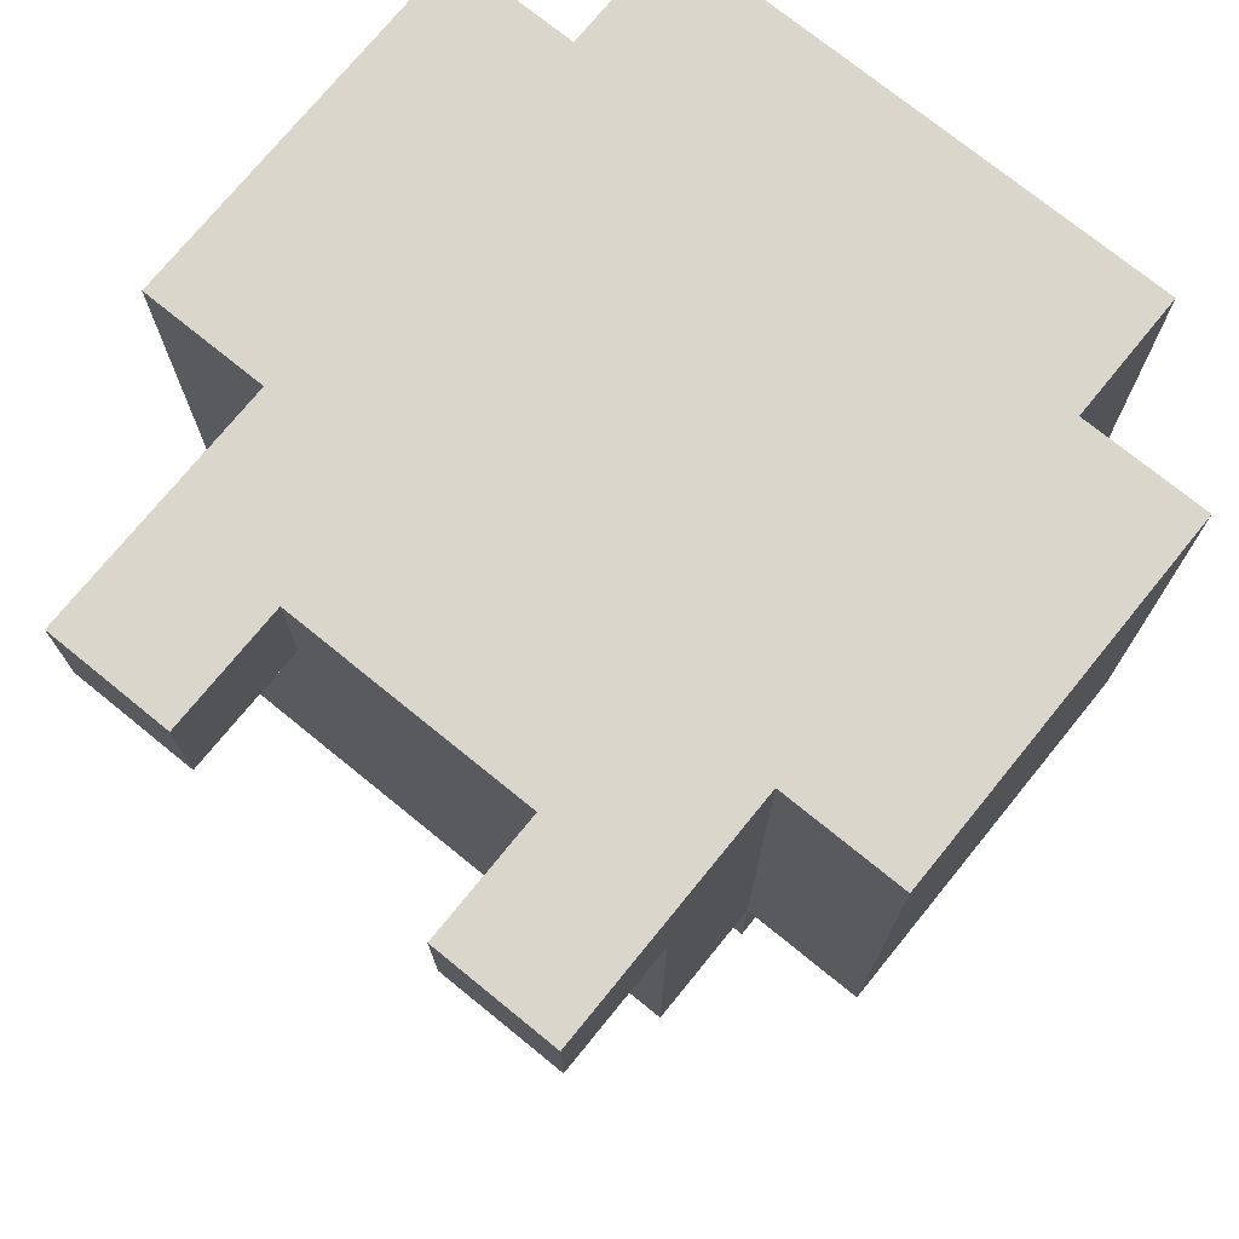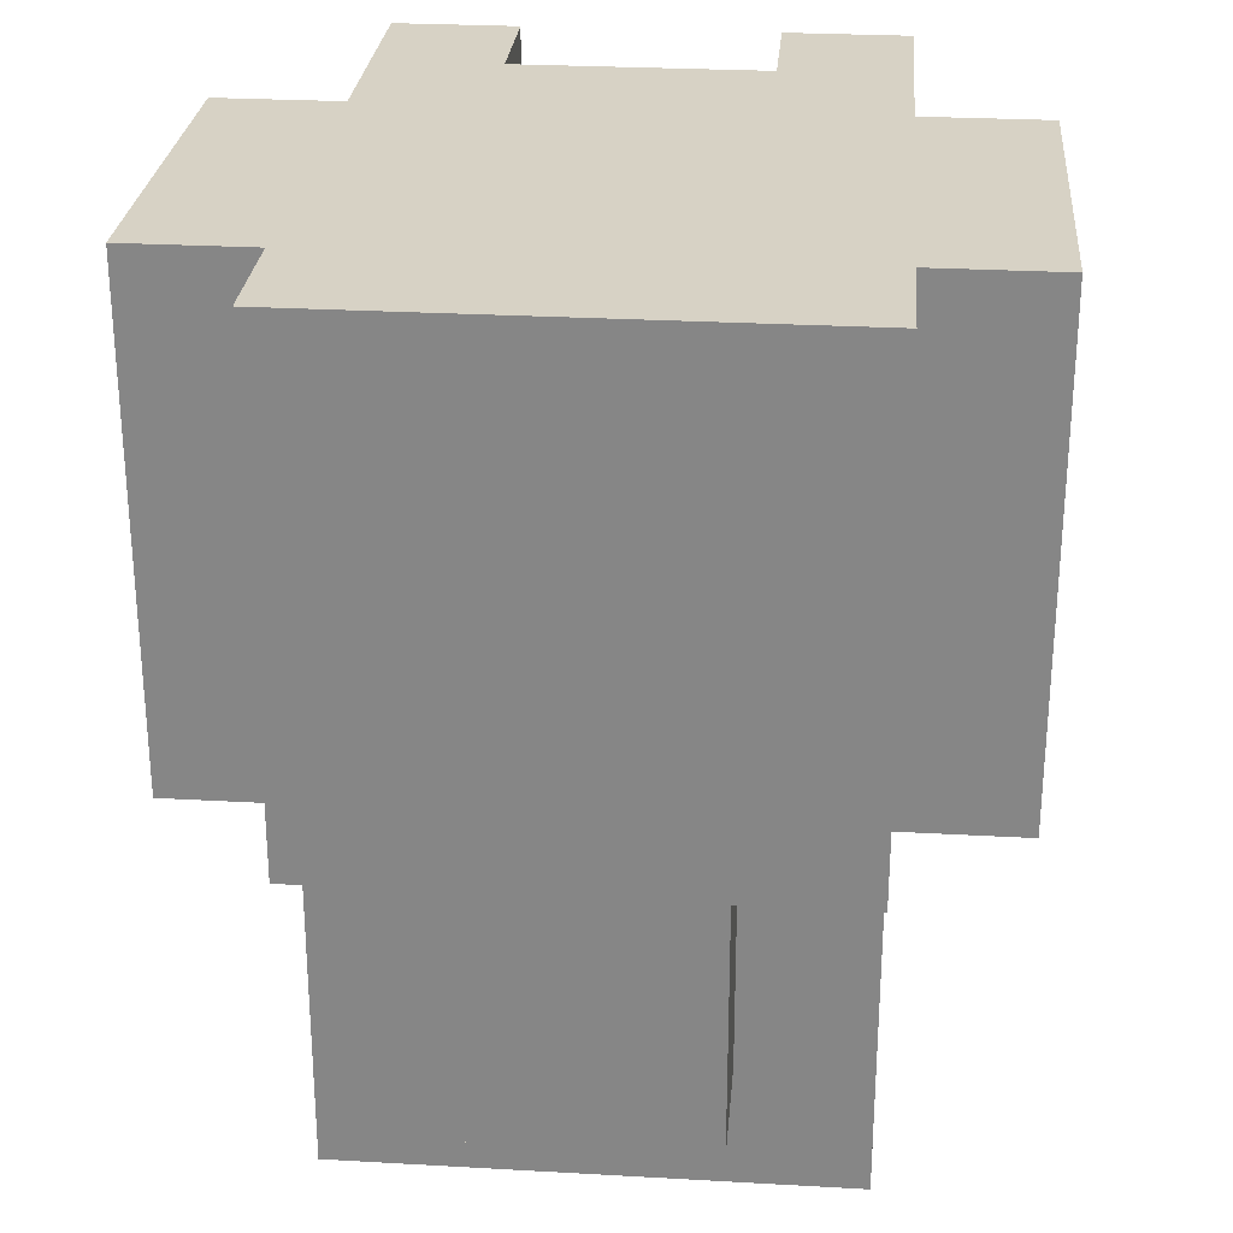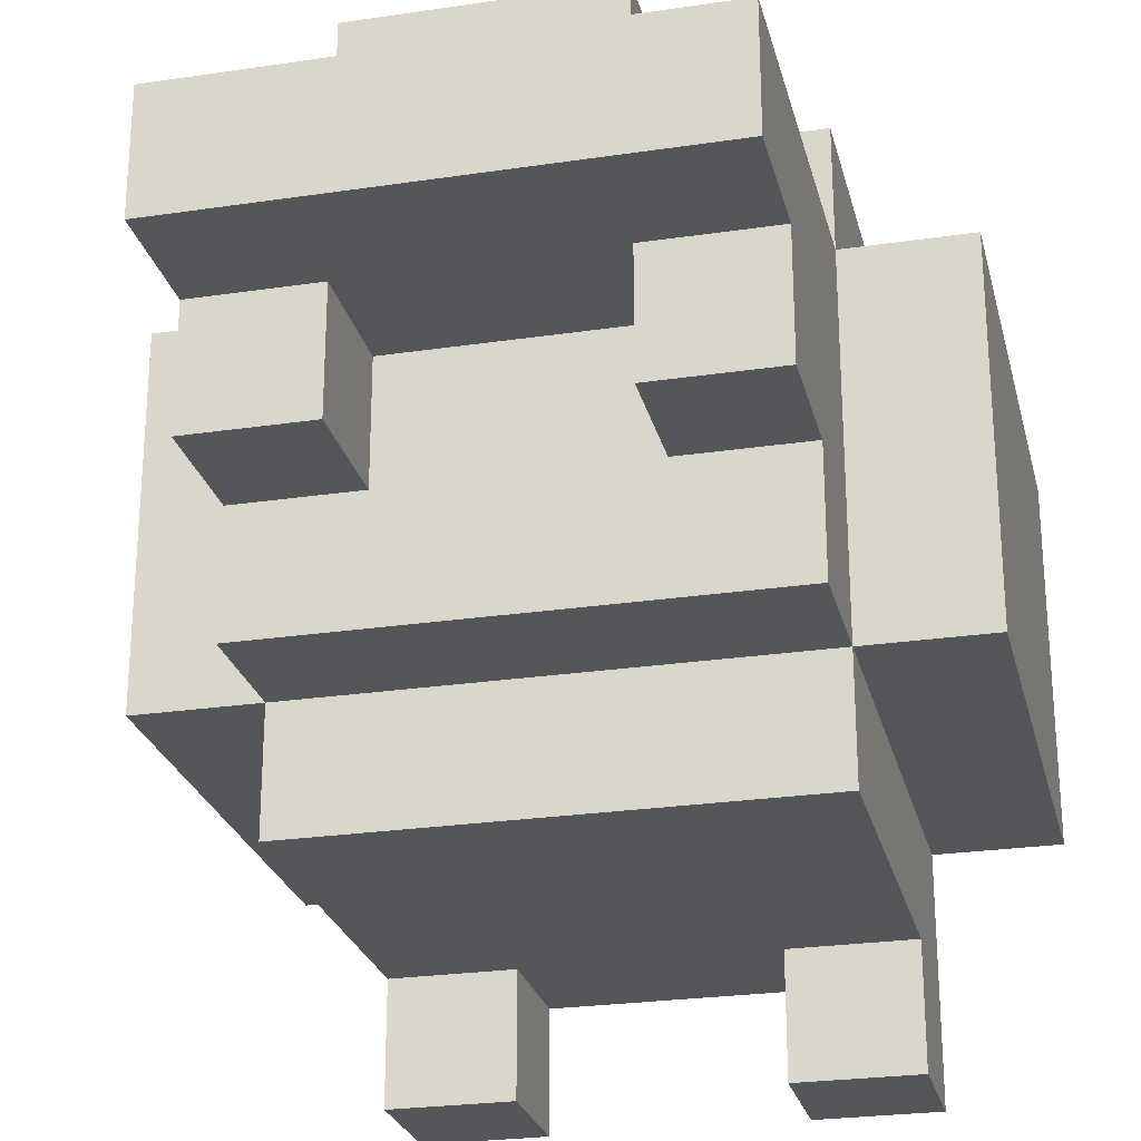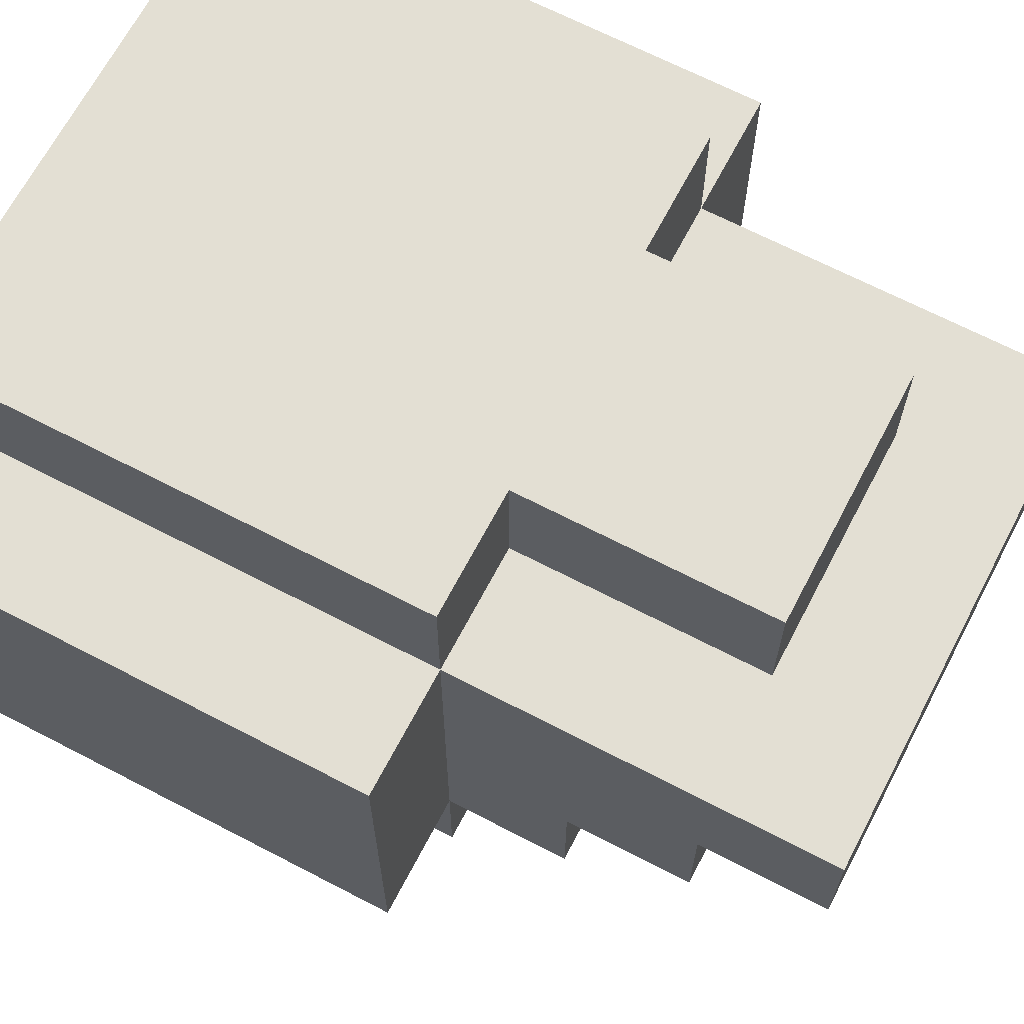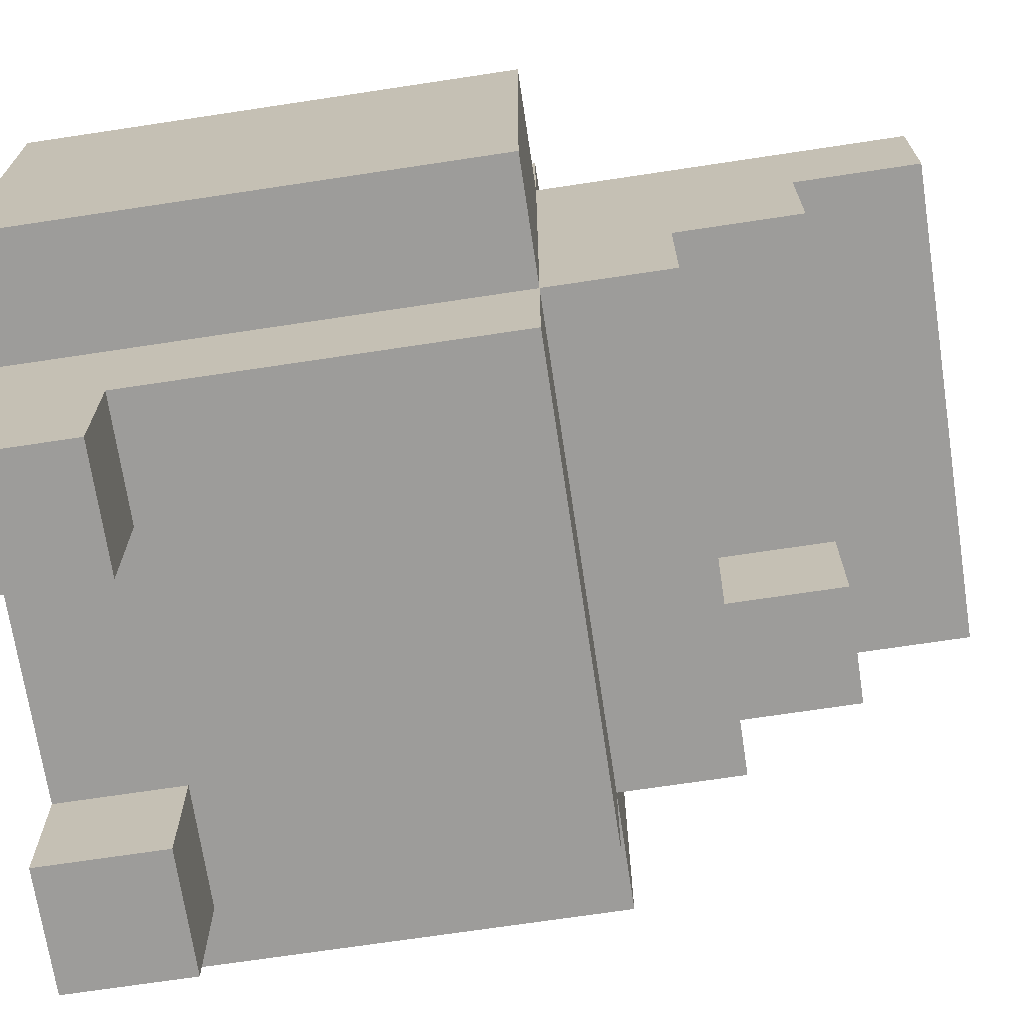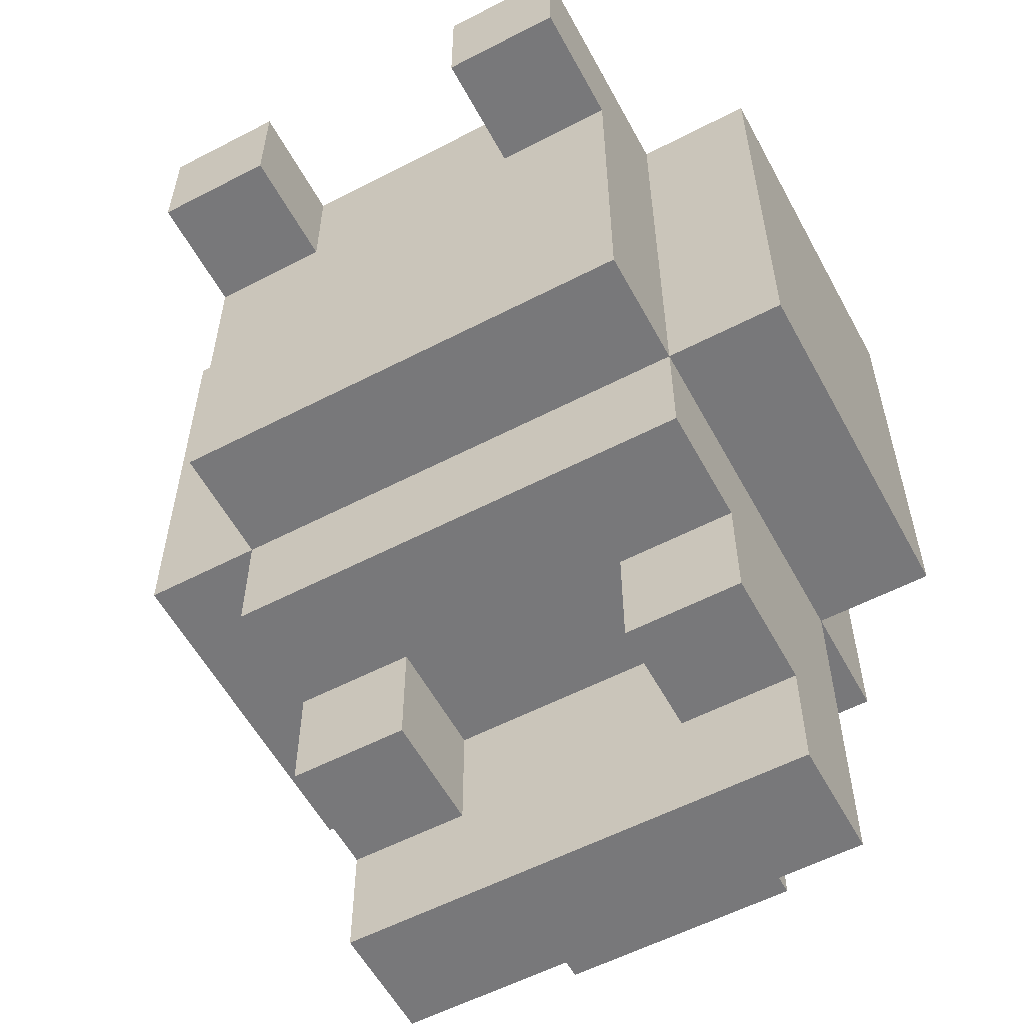
<metadata>
{"format":"obj","ext":"obj","renderer":"f3d","projection":"perspective","resolution":1024,"background":"white","views":[{"elev":74.0,"azim":39.1,"up":"+Z"},{"elev":27.3,"azim":-175.0,"up":"+Z"},{"elev":-25.5,"azim":-166.6,"up":"+Y"},{"elev":67.0,"azim":117.6,"up":"+Y"},{"elev":-70.1,"azim":98.6,"up":"+Y"},{"elev":-57.5,"azim":28.3,"up":"+Z"}]}
</metadata>
<code>
o Transtellar_Thruster_R
v -0.3 -0.1 0.35
v -0.3 -0.1 -0.05
v -0.3 0.2 0.35
v -0.3 0.2 -0.05
v -0.2 -0.3 0.35
v -0.2 -0.3 0.25
v -0.2 -0.2 0.25
v -0.2 -0.2 -0.05
v -0.2 -0.1 0.35
v -0.2 -0.1 -0.05
v -0.2 -0.1 -0.15
v -0.2 0 -0.15
v -0.2 0 -0.25
v -0.2 0.1 -0.25
v -0.2 0.1 -0.35
v -0.2 0.2 0.35
v -0.2 0.2 -0.05
v -0.2 0.2 -0.35
v -0.2 0.3 0.35
v -0.2 0.3 -0.05
v -0.1 0.2 -0.05
v -0.1 0.2 -0.25
v -0.1 0.3 -0.05
v -0.1 0.3 -0.25
v 0.1 -0.3 0.35
v 0.1 -0.3 0.25
v 0.1 -0.2 0.35
v 0.1 -0.2 0.25
v 0.1 0 -0.15
v 0.1 0 -0.25
v 0.1 0.1 -0.15
v 0.1 0.1 -0.25
v -0.1 -0.3 0.35
v -0.1 -0.3 0.25
v -0.1 -0.2 0.35
v -0.1 -0.2 0.25
v -0.1 0 -0.15
v -0.1 0 -0.25
v -0.1 0.1 -0.15
v -0.1 0.1 -0.25
v 0.1 0.2 -0.05
v 0.1 0.2 -0.25
v 0.1 0.3 -0.05
v 0.1 0.3 -0.25
v 0.2 -0.3 0.35
v 0.2 -0.3 0.25
v 0.2 -0.2 0.25
v 0.2 -0.2 -0.05
v 0.2 -0.1 0.35
v 0.2 -0.1 -0.05
v 0.2 -0.1 -0.15
v 0.2 0 -0.15
v 0.2 0 -0.25
v 0.2 0.1 -0.25
v 0.2 0.1 -0.35
v 0.2 0.2 0.35
v 0.2 0.2 -0.05
v 0.2 0.2 -0.35
v 0.2 0.3 0.35
v 0.2 0.3 -0.05
v 0.3 -0.1 0.35
v 0.3 -0.1 -0.05
v 0.3 0.2 0.35
v 0.3 0.2 -0.05
v -0.3 -0.1 0.35
v -0.3 0.2 0.35
v -0.2 -0.3 0.35
v -0.2 -0.1 0.35
v -0.2 0.2 0.35
v -0.2 0.3 0.35
v -0.1 -0.3 0.35
v -0.1 -0.2 0.35
v 0.1 -0.3 0.35
v 0.1 -0.2 0.35
v 0.2 -0.3 0.35
v 0.2 -0.1 0.35
v 0.2 0.2 0.35
v 0.2 0.3 0.35
v 0.3 -0.1 0.35
v 0.3 0.2 0.35
v -0.2 -0.3 0.25
v -0.2 -0.2 0.25
v -0.1 -0.3 0.25
v -0.1 -0.2 0.25
v 0.1 -0.3 0.25
v 0.1 -0.2 0.25
v 0.2 -0.3 0.25
v 0.2 -0.2 0.25
v -0.3 -0.1 -0.05
v -0.3 0.2 -0.05
v -0.2 -0.2 -0.05
v -0.2 -0.1 -0.05
v -0.2 0.2 -0.05
v -0.2 0.3 -0.05
v -0.1 0.2 -0.05
v -0.1 0.3 -0.05
v 0.1 0.2 -0.05
v 0.1 0.3 -0.05
v 0.2 -0.2 -0.05
v 0.2 -0.1 -0.05
v 0.2 0.2 -0.05
v 0.2 0.3 -0.05
v 0.3 -0.1 -0.05
v 0.3 0.2 -0.05
v -0.2 -0.1 -0.15
v -0.2 0 -0.15
v -0.1 0 -0.15
v -0.1 0.1 -0.15
v 0.1 0 -0.15
v 0.1 0.1 -0.15
v 0.2 -0.1 -0.15
v 0.2 0 -0.15
v -0.2 0 -0.25
v -0.2 0.1 -0.25
v -0.1 0 -0.25
v -0.1 0.1 -0.25
v -0.1 0.2 -0.25
v -0.1 0.3 -0.25
v 0.1 0 -0.25
v 0.1 0.1 -0.25
v 0.1 0.2 -0.25
v 0.1 0.3 -0.25
v 0.2 0 -0.25
v 0.2 0.1 -0.25
v -0.2 0.1 -0.35
v -0.2 0.2 -0.35
v 0.2 0.1 -0.35
v 0.2 0.2 -0.35
v -0.2 -0.3 0.35
v -0.1 -0.3 0.35
v 0.1 -0.3 0.35
v 0.2 -0.3 0.35
v -0.2 -0.3 0.25
v -0.1 -0.3 0.25
v 0.1 -0.3 0.25
v 0.2 -0.3 0.25
v -0.1 -0.2 0.35
v 0.1 -0.2 0.35
v -0.2 -0.2 0.25
v -0.1 -0.2 0.25
v 0.1 -0.2 0.25
v 0.2 -0.2 0.25
v -0.2 -0.2 -0.05
v 0.2 -0.2 -0.05
v -0.3 -0.1 0.35
v -0.2 -0.1 0.35
v 0.2 -0.1 0.35
v 0.3 -0.1 0.35
v -0.3 -0.1 -0.05
v -0.2 -0.1 -0.05
v 0.2 -0.1 -0.05
v 0.3 -0.1 -0.05
v -0.2 -0.1 -0.15
v 0.2 -0.1 -0.15
v -0.2 0 -0.15
v -0.1 0 -0.15
v 0.1 0 -0.15
v 0.2 0 -0.15
v -0.2 0 -0.25
v -0.1 0 -0.25
v 0.1 0 -0.25
v 0.2 0 -0.25
v -0.1 0.1 -0.15
v 0.1 0.1 -0.15
v -0.2 0.1 -0.25
v -0.1 0.1 -0.25
v 0.1 0.1 -0.25
v 0.2 0.1 -0.25
v -0.2 0.1 -0.35
v 0.2 0.1 -0.35
v -0.3 0.2 0.35
v -0.2 0.2 0.35
v 0.2 0.2 0.35
v 0.3 0.2 0.35
v -0.3 0.2 -0.05
v -0.2 0.2 -0.05
v -0.1 0.2 -0.05
v 0.1 0.2 -0.05
v 0.2 0.2 -0.05
v 0.3 0.2 -0.05
v -0.1 0.2 -0.25
v 0.1 0.2 -0.25
v -0.2 0.2 -0.35
v 0.2 0.2 -0.35
v -0.2 0.3 0.35
v 0.2 0.3 0.35
v -0.2 0.3 -0.05
v -0.1 0.3 -0.05
v 0.1 0.3 -0.05
v 0.2 0.3 -0.05
v -0.1 0.3 -0.25
v 0.1 0.3 -0.25
f 3 2 1
f 4 2 3
f 7 6 5
f 9 7 5
f 9 8 7
f 10 8 9
f 12 11 10
f 14 13 12
f 17 12 10
f 17 15 14
f 17 14 12
f 18 15 17
f 19 17 16
f 20 17 19
f 23 22 21
f 24 22 23
f 27 26 25
f 28 26 27
f 31 30 29
f 32 30 31
f 33 34 35
f 35 34 36
f 37 38 39
f 39 38 40
f 41 42 43
f 43 42 44
f 45 46 47
f 45 47 49
f 47 48 49
f 49 48 50
f 50 51 52
f 52 53 54
f 50 52 57
f 54 55 57
f 52 54 57
f 57 55 58
f 56 57 59
f 59 57 60
f 61 62 63
f 63 62 64
f 68 66 65
f 69 66 68
f 71 68 67
f 71 70 69
f 71 69 68
f 72 70 71
f 74 70 72
f 75 74 73
f 76 70 74
f 76 74 75
f 77 70 76
f 78 70 77
f 79 77 76
f 80 77 79
f 81 82 83
f 83 82 84
f 85 86 87
f 87 86 88
f 89 90 92
f 92 90 93
f 93 94 95
f 95 94 96
f 91 92 99
f 99 92 100
f 97 98 101
f 101 98 102
f 100 101 103
f 103 101 104
f 105 106 107
f 105 107 109
f 107 108 109
f 109 108 110
f 105 109 111
f 111 109 112
f 113 114 115
f 115 114 116
f 117 118 121
f 121 118 122
f 119 120 123
f 123 120 124
f 125 126 127
f 127 126 128
f 133 130 129
f 134 130 133
f 135 132 131
f 136 132 135
f 140 138 137
f 141 138 140
f 143 140 139
f 143 142 141
f 143 141 140
f 144 142 143
f 149 146 145
f 150 146 149
f 151 148 147
f 152 148 151
f 153 151 150
f 154 151 153
f 159 156 155
f 160 156 159
f 161 158 157
f 162 158 161
f 166 164 163
f 167 164 166
f 169 166 165
f 169 168 167
f 169 167 166
f 170 168 169
f 171 172 175
f 175 172 176
f 173 174 179
f 179 174 180
f 176 177 181
f 178 179 182
f 176 181 183
f 181 182 183
f 182 179 184
f 183 182 184
f 185 186 187
f 187 186 188
f 188 186 189
f 189 186 190
f 188 189 191
f 191 189 192

</code>
